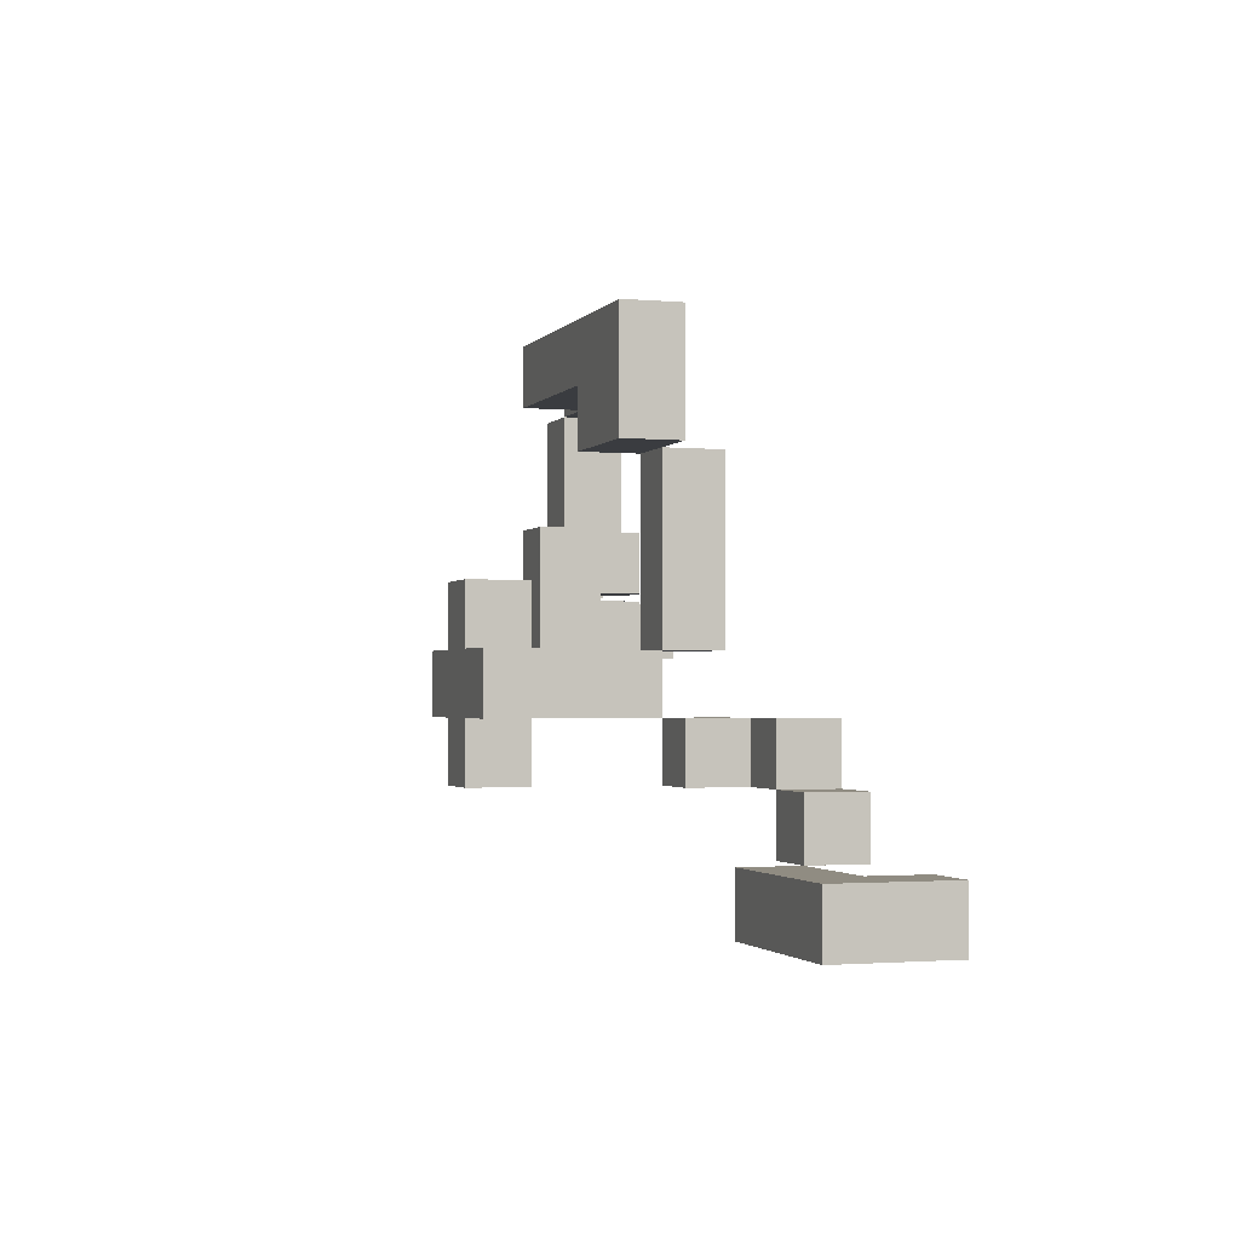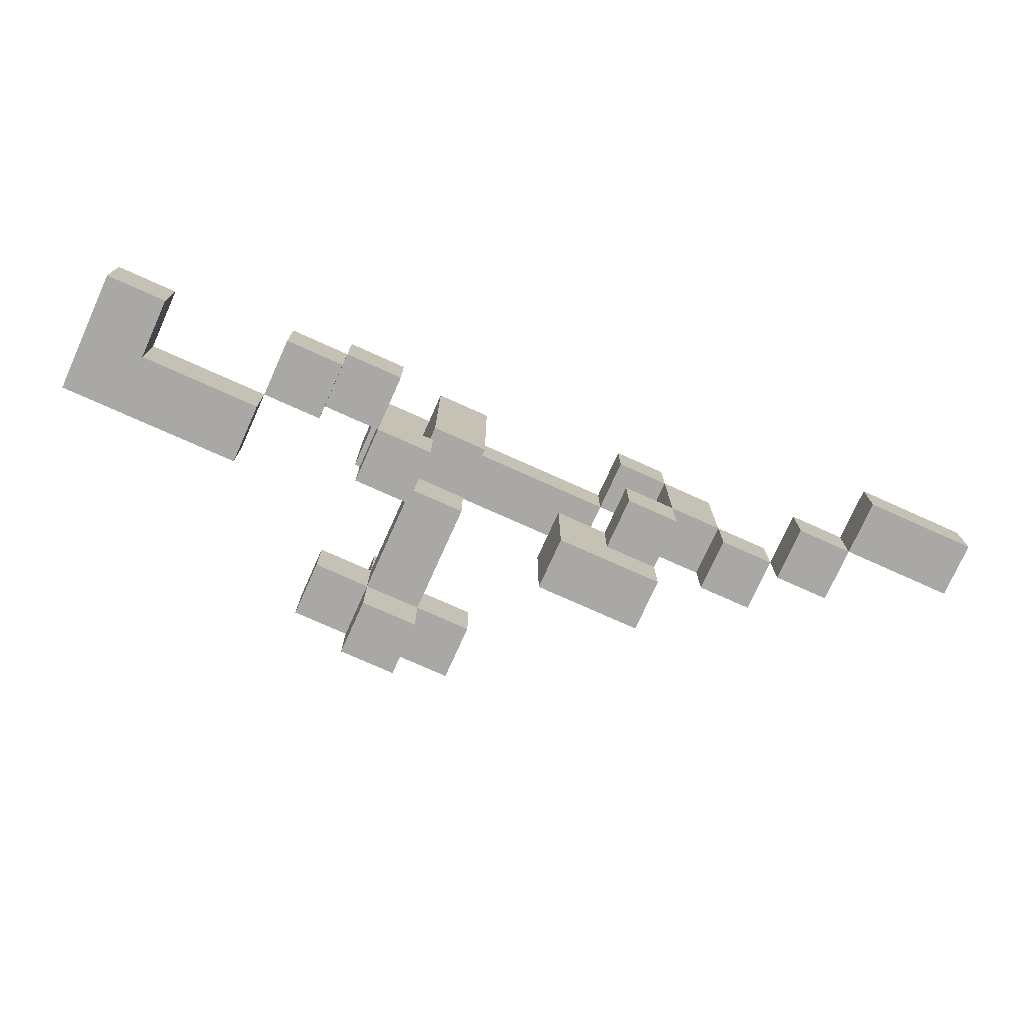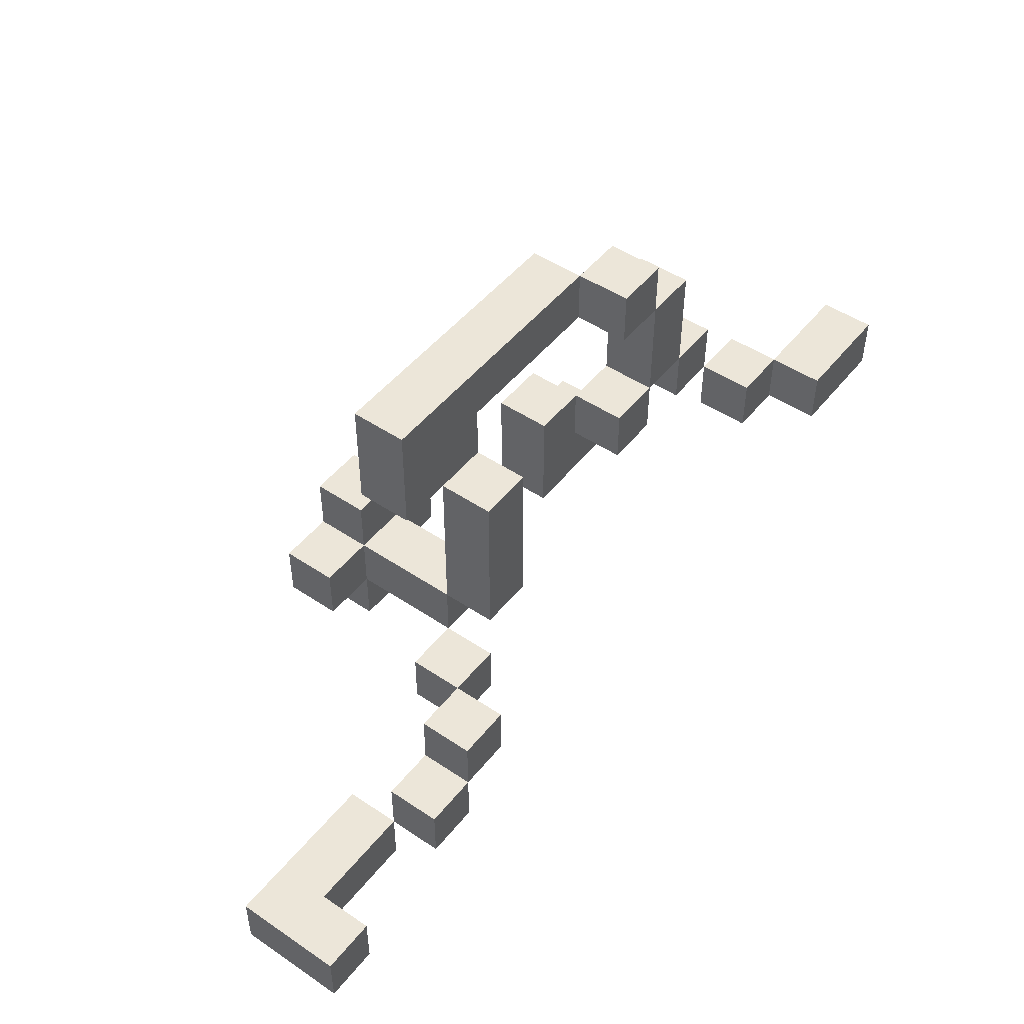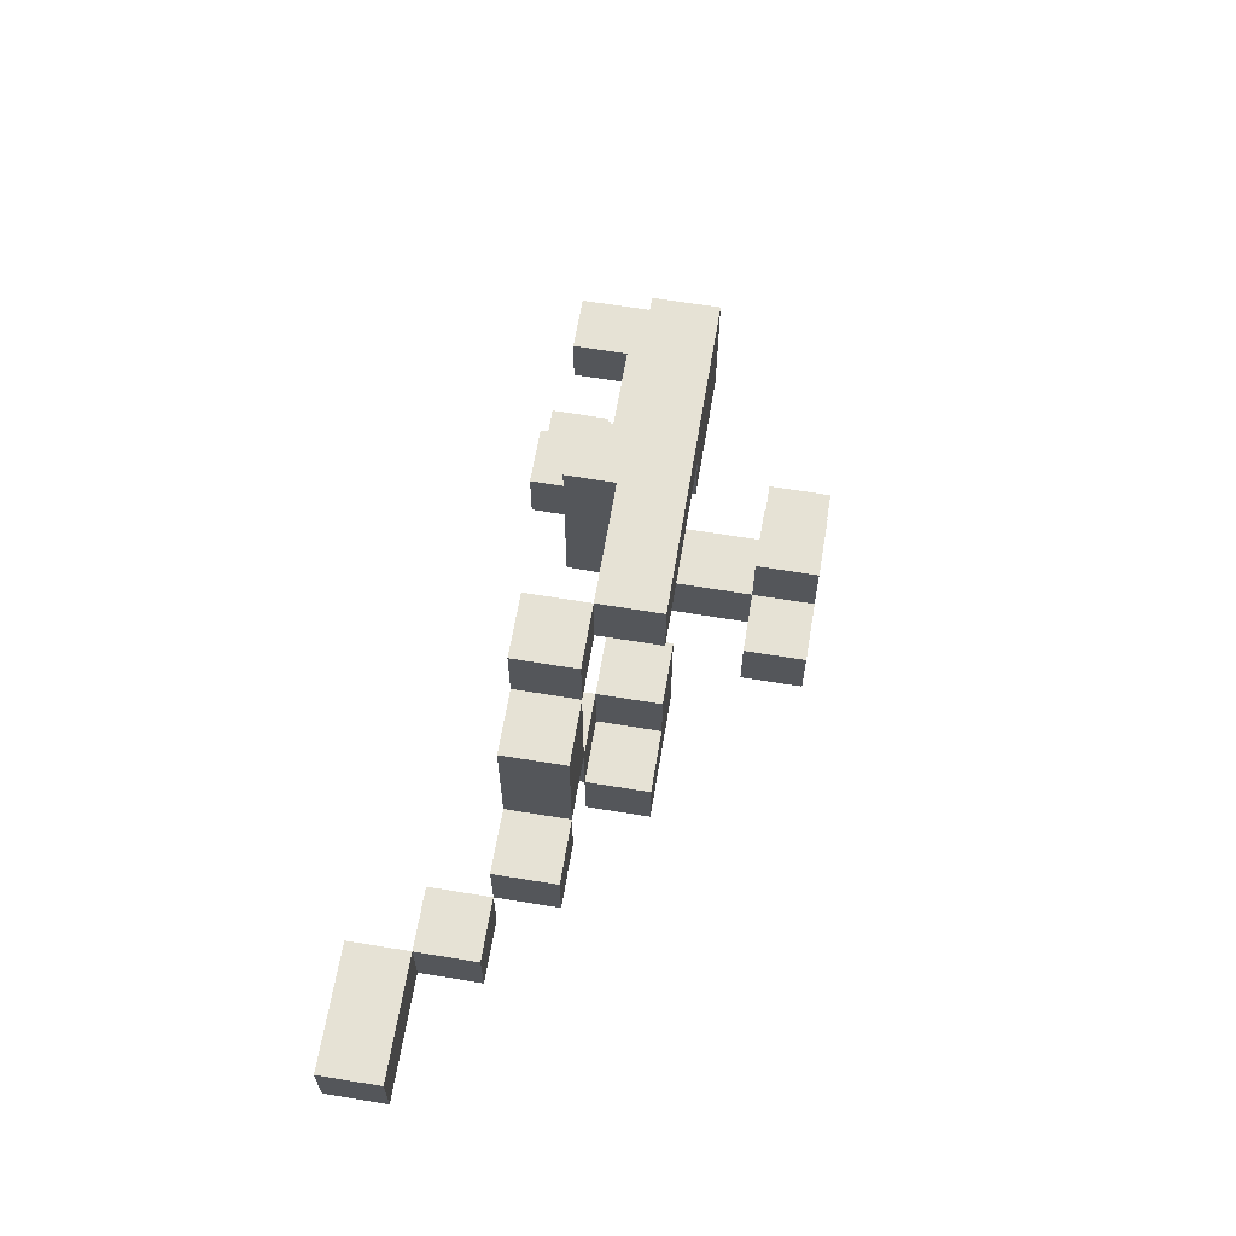
<metadata>
{"format":"obj","ext":"obj","renderer":"f3d","projection":"perspective","resolution":1024,"background":"white","views":[{"elev":-1.8,"azim":71.8,"up":"+Z"},{"elev":-75.2,"azim":155.8,"up":"+Z"},{"elev":48.6,"azim":126.9,"up":"+Z"},{"elev":64.0,"azim":-80.5,"up":"+Z"}]}
</metadata>
<code>
o
v -1.3 1 -0.1
v -1.3 1 -0.2
v -1.3 1.1 -0.1
v -1.3 1.1 -0.2
v -1.1 0.9 -0.1
v -1.1 0.9 -0.2
v -1.1 1 -0.1
v -1.1 1 -0.2
v -1 0.8 -2.98e-08
v -1 0.8 -0.1
v -1 0.9 -2.98e-08
v -1 0.9 -0.1
v -0.9 0.8 0.2
v -0.9 0.8 -2.98e-08
v -0.9 0.9 0.2
v -0.9 0.9 -2.98e-08
v -0.8 0.7 -0.1
v -0.8 0.7 -0.2
v -0.8 0.8 0.3
v -0.8 0.8 0.2
v -0.8 0.8 -2.98e-08
v -0.8 0.8 -0.1
v -0.8 0.8 -0.2
v -0.8 0.9 0.3
v -0.8 0.9 0.2
v -0.8 0.9 -2.98e-08
v -0.8 0.9 -0.1
v -0.7 0.7 0.3
v -0.7 0.7 0.2
v -0.7 0.7 -2.98e-08
v -0.7 0.7 -0.1
v -0.7 0.8 0.3
v -0.7 0.8 0.2
v -0.7 0.8 -2.98e-08
v -0.7 0.8 -0.1
v -0.5 0.5 -0.2
v -0.5 0.5 -0.3
v -0.5 0.6 -0.2
v -0.5 0.6 -0.3
v -0.4 0.5 -0.1
v -0.4 0.5 -0.2
v -0.4 0.5 -0.3
v -0.4 0.5 -0.4
v -0.4 0.6 -0.1
v -0.4 0.6 -0.2
v -0.4 0.6 -0.3
v -0.4 0.6 -0.4
v -0.4 0.7 0.2
v -0.4 0.7 0.1
v -0.4 0.7 -0.2
v -0.4 0.7 -0.3
v -0.4 0.8 0.2
v -0.4 0.8 0.1
v -0.4 0.8 -2.98e-08
v -0.4 0.8 -0.1
v -0.4 0.8 -0.2
v -0.4 0.8 -0.3
v -0.4 0.9 0.1
v -0.4 0.9 -2.98e-08
v -0.4 0.9 -0.1
v -0.4 0.9 -0.2
v -0.3 0.8 -0.3
v -0.3 0.8 -0.4
v -0.3 0.9 -0.3
v -0.3 0.9 -0.4
v -0.2 0.9 -0.3
v -0.2 0.9 -0.4
v -0.2 1 -0.3
v -0.2 1 -0.4
v -0.1 0.9 -0.4
v -0.1 0.9 -0.5
v -0.1 1 -0.4
v -0.1 1 -0.5
v 0 0.8 -0.5
v 0 0.8 -0.6
v 0 0.9 -0.5
v 0 0.9 -0.6
v 0.2 0.9 -0.5
v 0.2 0.9 -0.6
v 0.2 1 -0.5
v 0.2 1 -0.6
v -1.1 1 -0.1
v -1.1 1 -0.2
v -1.1 1.1 -0.1
v -1.1 1.1 -0.2
v -1 0.9 -0.1
v -1 0.9 -0.2
v -1 1 -0.1
v -1 1 -0.2
v -0.9 0.8 -2.98e-08
v -0.9 0.8 -0.1
v -0.9 0.9 -2.98e-08
v -0.9 0.9 -0.1
v -0.8 0.8 0.2
v -0.8 0.8 -2.98e-08
v -0.8 0.9 0.2
v -0.8 0.9 -2.98e-08
v -0.7 0.8 0.3
v -0.7 0.8 0.2
v -0.7 0.8 -2.98e-08
v -0.7 0.8 -0.1
v -0.7 0.9 0.3
v -0.7 0.9 0.2
v -0.7 0.9 -2.98e-08
v -0.7 0.9 -0.1
v -0.6 0.7 -2.98e-08
v -0.6 0.7 -0.2
v -0.6 0.8 -2.98e-08
v -0.6 0.8 -0.2
v -0.3 0.5 -0.1
v -0.3 0.5 -0.2
v -0.3 0.5 -0.3
v -0.3 0.5 -0.4
v -0.3 0.6 -0.1
v -0.3 0.6 -0.2
v -0.3 0.6 -0.3
v -0.3 0.6 -0.4
v -0.3 0.7 -0.2
v -0.3 0.7 -0.3
v -0.3 0.8 0.1
v -0.3 0.8 -2.98e-08
v -0.3 0.8 -0.1
v -0.3 0.8 -0.2
v -0.3 0.8 -0.3
v -0.3 0.9 0.1
v -0.3 0.9 -2.98e-08
v -0.3 0.9 -0.1
v -0.3 0.9 -0.2
v -0.2 0.5 -0.2
v -0.2 0.5 -0.3
v -0.2 0.6 -0.2
v -0.2 0.6 -0.3
v -0.2 0.7 0.3
v -0.2 0.7 0.2
v -0.2 0.7 0.1
v -0.2 0.8 0.3
v -0.2 0.8 0.2
v -0.2 0.8 0.1
v -0.2 0.8 -0.3
v -0.2 0.8 -0.4
v -0.2 0.9 -0.3
v -0.2 0.9 -0.4
v -0.1 0.9 -0.3
v -0.1 0.9 -0.4
v -0.1 1 -0.3
v -0.1 1 -0.4
v 0 0.9 -0.4
v 0 0.9 -0.5
v 0 1 -0.4
v 0 1 -0.5
v 0.3 0.8 -0.5
v 0.3 0.8 -0.6
v 0.3 0.9 -0.5
v 0.3 0.9 -0.6
v 0.3 1 -0.5
v 0.3 1 -0.6
v -0.8 0.8 0.3
v -0.8 0.9 0.3
v -0.7 0.7 0.3
v -0.7 0.8 0.3
v -0.7 0.9 0.3
v -0.5 0.7 0.3
v -0.5 0.8 0.3
v -0.4 0.7 0.3
v -0.4 0.8 0.3
v -0.3 0.7 0.3
v -0.3 0.8 0.3
v -0.2 0.7 0.3
v -0.2 0.8 0.3
v -0.9 0.8 0.2
v -0.9 0.9 0.2
v -0.8 0.8 0.2
v -0.8 0.9 0.2
v -0.4 0.8 0.1
v -0.4 0.9 0.1
v -0.3 0.8 0.1
v -0.3 0.9 0.1
v -1 0.8 -2.98e-08
v -1 0.9 -2.98e-08
v -0.9 0.8 -2.98e-08
v -0.9 0.9 -2.98e-08
v -0.8 0.8 -2.98e-08
v -0.8 0.9 -2.98e-08
v -0.7 0.7 -2.98e-08
v -0.7 0.8 -2.98e-08
v -0.7 0.9 -2.98e-08
v -0.6 0.7 -2.98e-08
v -0.6 0.8 -2.98e-08
v -1.3 1 -0.1
v -1.3 1.1 -0.1
v -1.2 1 -0.1
v -1.2 1.1 -0.1
v -1.1 0.9 -0.1
v -1.1 1 -0.1
v -1.1 1.1 -0.1
v -1 0.9 -0.1
v -1 1 -0.1
v -0.8 0.7 -0.1
v -0.8 0.8 -0.1
v -0.7 0.7 -0.1
v -0.7 0.8 -0.1
v -0.4 0.5 -0.1
v -0.4 0.6 -0.1
v -0.3 0.5 -0.1
v -0.3 0.6 -0.1
v -0.5 0.5 -0.2
v -0.5 0.6 -0.2
v -0.4 0.5 -0.2
v -0.4 0.6 -0.2
v -0.4 0.7 -0.2
v -0.4 0.8 -0.2
v -0.3 0.5 -0.2
v -0.3 0.6 -0.2
v -0.3 0.7 -0.2
v -0.3 0.8 -0.2
v -0.2 0.5 -0.2
v -0.2 0.6 -0.2
v -0.3 0.8 -0.3
v -0.3 0.9 -0.3
v -0.2 0.8 -0.3
v -0.2 0.9 -0.3
v -0.2 1 -0.3
v -0.1 0.9 -0.3
v -0.1 1 -0.3
v -0.1 0.9 -0.4
v -0.1 1 -0.4
v 0 0.9 -0.4
v 0 1 -0.4
v 0 0.8 -0.5
v 0 0.9 -0.5
v 0.2 0.8 -0.5
v 0.2 0.9 -0.5
v 0.2 1 -0.5
v 0.3 0.8 -0.5
v 0.3 0.9 -0.5
v 0.3 1 -0.5
v -0.8 0.8 0.2
v -0.8 0.9 0.2
v -0.7 0.7 0.2
v -0.7 0.8 0.2
v -0.7 0.9 0.2
v -0.5 0.7 0.2
v -0.5 0.8 0.2
v -0.4 0.7 0.2
v -0.4 0.8 0.2
v -0.4 0.7 0.1
v -0.4 0.8 0.1
v -0.3 0.7 0.1
v -0.3 0.8 0.1
v -0.2 0.7 0.1
v -0.2 0.8 0.1
v -0.9 0.8 -2.98e-08
v -0.9 0.9 -2.98e-08
v -0.8 0.8 -2.98e-08
v -0.8 0.9 -2.98e-08
v -1 0.8 -0.1
v -1 0.9 -0.1
v -0.9 0.8 -0.1
v -0.9 0.9 -0.1
v -0.8 0.8 -0.1
v -0.8 0.9 -0.1
v -0.7 0.8 -0.1
v -0.7 0.9 -0.1
v -1.3 1 -0.2
v -1.3 1.1 -0.2
v -1.2 1 -0.2
v -1.2 1.1 -0.2
v -1.1 0.9 -0.2
v -1.1 1 -0.2
v -1.1 1.1 -0.2
v -1 0.9 -0.2
v -1 1 -0.2
v -0.8 0.7 -0.2
v -0.8 0.8 -0.2
v -0.7 0.7 -0.2
v -0.7 0.8 -0.2
v -0.6 0.7 -0.2
v -0.6 0.8 -0.2
v -0.4 0.8 -0.2
v -0.4 0.9 -0.2
v -0.3 0.8 -0.2
v -0.3 0.9 -0.2
v -0.5 0.5 -0.3
v -0.5 0.6 -0.3
v -0.4 0.5 -0.3
v -0.4 0.6 -0.3
v -0.4 0.7 -0.3
v -0.4 0.8 -0.3
v -0.3 0.5 -0.3
v -0.3 0.6 -0.3
v -0.3 0.7 -0.3
v -0.3 0.8 -0.3
v -0.2 0.5 -0.3
v -0.2 0.6 -0.3
v -0.4 0.5 -0.4
v -0.4 0.6 -0.4
v -0.3 0.5 -0.4
v -0.3 0.6 -0.4
v -0.3 0.8 -0.4
v -0.3 0.9 -0.4
v -0.2 0.8 -0.4
v -0.2 0.9 -0.4
v -0.2 1 -0.4
v -0.1 0.9 -0.4
v -0.1 1 -0.4
v -0.1 0.9 -0.5
v -0.1 1 -0.5
v 0 0.9 -0.5
v 0 1 -0.5
v 0 0.8 -0.6
v 0 0.9 -0.6
v 0.2 0.8 -0.6
v 0.2 0.9 -0.6
v 0.2 1 -0.6
v 0.3 0.8 -0.6
v 0.3 0.9 -0.6
v 0.3 1 -0.6
v -0.4 0.5 -0.1
v -0.3 0.5 -0.1
v -0.5 0.5 -0.2
v -0.4 0.5 -0.2
v -0.3 0.5 -0.2
v -0.2 0.5 -0.2
v -0.5 0.5 -0.3
v -0.4 0.5 -0.3
v -0.3 0.5 -0.3
v -0.2 0.5 -0.3
v -0.4 0.5 -0.4
v -0.3 0.5 -0.4
v -0.7 0.7 0.3
v -0.5 0.7 0.3
v -0.4 0.7 0.3
v -0.3 0.7 0.3
v -0.2 0.7 0.3
v -0.7 0.7 0.2
v -0.5 0.7 0.2
v -0.4 0.7 0.2
v -0.3 0.7 0.2
v -0.2 0.7 0.2
v -0.4 0.7 0.1
v -0.3 0.7 0.1
v -0.2 0.7 0.1
v -0.7 0.7 -2.98e-08
v -0.6 0.7 -2.98e-08
v -0.8 0.7 -0.1
v -0.7 0.7 -0.1
v -0.8 0.7 -0.2
v -0.7 0.7 -0.2
v -0.6 0.7 -0.2
v -0.8 0.8 0.3
v -0.7 0.8 0.3
v -0.9 0.8 0.2
v -0.8 0.8 0.2
v -0.7 0.8 0.2
v -0.4 0.8 0.1
v -0.3 0.8 0.1
v -1 0.8 -2.98e-08
v -0.9 0.8 -2.98e-08
v -0.8 0.8 -2.98e-08
v -0.7 0.8 -2.98e-08
v -0.4 0.8 -2.98e-08
v -0.3 0.8 -2.98e-08
v -1 0.8 -0.1
v -0.9 0.8 -0.1
v -0.8 0.8 -0.1
v -0.7 0.8 -0.1
v -0.4 0.8 -0.1
v -0.3 0.8 -0.1
v -0.4 0.8 -0.2
v -0.3 0.8 -0.2
v -0.3 0.8 -0.3
v -0.2 0.8 -0.3
v -0.3 0.8 -0.4
v -0.2 0.8 -0.4
v 0 0.8 -0.5
v 0.2 0.8 -0.5
v 0.3 0.8 -0.5
v 0 0.8 -0.6
v 0.2 0.8 -0.6
v 0.3 0.8 -0.6
v -1.1 0.9 -0.1
v -1 0.9 -0.1
v -1.1 0.9 -0.2
v -1 0.9 -0.2
v -0.2 0.9 -0.3
v -0.1 0.9 -0.3
v -0.2 0.9 -0.4
v -0.1 0.9 -0.4
v 0 0.9 -0.4
v -0.1 0.9 -0.5
v 0 0.9 -0.5
v -1.3 1 -0.1
v -1.2 1 -0.1
v -1.1 1 -0.1
v -1.3 1 -0.2
v -1.2 1 -0.2
v -1.1 1 -0.2
v -0.4 0.6 -0.1
v -0.3 0.6 -0.1
v -0.5 0.6 -0.2
v -0.4 0.6 -0.2
v -0.3 0.6 -0.2
v -0.2 0.6 -0.2
v -0.5 0.6 -0.3
v -0.4 0.6 -0.3
v -0.3 0.6 -0.3
v -0.2 0.6 -0.3
v -0.4 0.6 -0.4
v -0.3 0.6 -0.4
v -0.7 0.8 0.3
v -0.5 0.8 0.3
v -0.4 0.8 0.3
v -0.3 0.8 0.3
v -0.2 0.8 0.3
v -0.7 0.8 0.2
v -0.5 0.8 0.2
v -0.4 0.8 0.2
v -0.3 0.8 0.2
v -0.2 0.8 0.2
v -0.4 0.8 0.1
v -0.3 0.8 0.1
v -0.2 0.8 0.1
v -0.7 0.8 -2.98e-08
v -0.6 0.8 -2.98e-08
v -0.8 0.8 -0.1
v -0.7 0.8 -0.1
v -0.8 0.8 -0.2
v -0.7 0.8 -0.2
v -0.6 0.8 -0.2
v -0.4 0.8 -0.2
v -0.3 0.8 -0.2
v -0.4 0.8 -0.3
v -0.3 0.8 -0.3
v -0.8 0.9 0.3
v -0.7 0.9 0.3
v -0.9 0.9 0.2
v -0.8 0.9 0.2
v -0.7 0.9 0.2
v -0.4 0.9 0.1
v -0.3 0.9 0.1
v -1 0.9 -2.98e-08
v -0.9 0.9 -2.98e-08
v -0.8 0.9 -2.98e-08
v -0.7 0.9 -2.98e-08
v -0.4 0.9 -2.98e-08
v -0.3 0.9 -2.98e-08
v -1 0.9 -0.1
v -0.9 0.9 -0.1
v -0.8 0.9 -0.1
v -0.7 0.9 -0.1
v -0.4 0.9 -0.1
v -0.3 0.9 -0.1
v -0.4 0.9 -0.2
v -0.3 0.9 -0.2
v -0.3 0.9 -0.3
v -0.2 0.9 -0.3
v -0.3 0.9 -0.4
v -0.2 0.9 -0.4
v 0 0.9 -0.5
v 0.2 0.9 -0.5
v 0 0.9 -0.6
v 0.2 0.9 -0.6
v -1.1 1 -0.1
v -1 1 -0.1
v -1.1 1 -0.2
v -1 1 -0.2
v -0.2 1 -0.3
v -0.1 1 -0.3
v -0.2 1 -0.4
v -0.1 1 -0.4
v 0 1 -0.4
v -0.1 1 -0.5
v 0 1 -0.5
v 0.2 1 -0.5
v 0.3 1 -0.5
v 0.2 1 -0.6
v 0.3 1 -0.6
v -1.3 1.1 -0.1
v -1.2 1.1 -0.1
v -1.1 1.1 -0.1
v -1.3 1.1 -0.2
v -1.2 1.1 -0.2
v -1.1 1.1 -0.2
f 3 2 1
f 4 2 3
f 7 6 5
f 8 6 7
f 11 10 9
f 12 10 11
f 15 14 13
f 16 14 15
f 22 18 17
f 23 18 22
f 24 20 19
f 25 20 24
f 26 22 21
f 27 22 26
f 32 29 28
f 33 29 32
f 34 31 30
f 35 31 34
f 38 37 36
f 39 37 38
f 44 41 40
f 45 41 44
f 46 43 42
f 47 43 46
f 50 46 45
f 51 46 50
f 52 49 48
f 53 49 52
f 56 51 50
f 57 51 56
f 58 54 53
f 59 55 54
f 59 54 58
f 60 56 55
f 60 55 59
f 61 56 60
f 64 63 62
f 65 63 64
f 68 67 66
f 69 67 68
f 72 71 70
f 73 71 72
f 76 75 74
f 77 75 76
f 80 79 78
f 81 79 80
f 82 83 84
f 84 83 85
f 86 87 88
f 88 87 89
f 90 91 92
f 92 91 93
f 94 95 96
f 96 95 97
f 98 99 102
f 102 99 103
f 100 101 104
f 104 101 105
f 106 107 108
f 108 107 109
f 110 111 114
f 114 111 115
f 112 113 116
f 116 113 117
f 115 116 118
f 118 116 119
f 118 119 123
f 123 119 124
f 120 121 125
f 121 122 126
f 125 121 126
f 122 123 127
f 126 122 127
f 127 123 128
f 129 130 131
f 131 130 132
f 133 134 136
f 134 135 137
f 136 134 137
f 137 135 138
f 139 140 141
f 141 140 142
f 143 144 145
f 145 144 146
f 147 148 149
f 149 148 150
f 151 152 153
f 153 152 154
f 153 154 155
f 155 154 156
f 160 158 157
f 161 158 160
f 162 160 159
f 163 160 162
f 164 163 162
f 165 163 164
f 166 165 164
f 167 165 166
f 168 167 166
f 169 167 168
f 172 171 170
f 173 171 172
f 176 175 174
f 177 175 176
f 180 179 178
f 181 179 180
f 185 183 182
f 186 183 185
f 187 185 184
f 188 185 187
f 191 190 189
f 192 190 191
f 194 192 191
f 195 192 194
f 196 194 193
f 197 194 196
f 200 199 198
f 201 199 200
f 204 203 202
f 205 203 204
f 208 207 206
f 209 207 208
f 213 210 209
f 214 211 210
f 214 210 213
f 215 211 214
f 216 213 212
f 217 213 216
f 220 219 218
f 221 219 220
f 223 222 221
f 224 222 223
f 227 226 225
f 228 226 227
f 231 230 229
f 232 230 231
f 234 232 231
f 235 233 232
f 235 232 234
f 236 233 235
f 237 238 240
f 240 238 241
f 239 240 242
f 242 240 243
f 242 243 244
f 244 243 245
f 246 247 248
f 248 247 249
f 248 249 250
f 250 249 251
f 252 253 254
f 254 253 255
f 256 257 258
f 258 257 259
f 260 261 262
f 262 261 263
f 264 265 266
f 266 265 267
f 266 267 269
f 269 267 270
f 268 269 271
f 271 269 272
f 273 274 275
f 275 274 276
f 275 276 277
f 277 276 278
f 279 280 281
f 281 280 282
f 283 284 285
f 285 284 286
f 286 287 290
f 287 288 291
f 290 287 291
f 291 288 292
f 289 290 293
f 293 290 294
f 295 296 297
f 297 296 298
f 299 300 301
f 301 300 302
f 302 303 304
f 304 303 305
f 306 307 308
f 308 307 309
f 310 311 312
f 312 311 313
f 312 313 315
f 313 314 316
f 315 313 316
f 316 314 317
f 321 319 318
f 322 319 321
f 324 321 320
f 324 322 321
f 325 322 324
f 326 323 322
f 326 322 325
f 327 323 326
f 328 326 325
f 329 326 328
f 335 331 330
f 336 332 331
f 336 331 335
f 337 333 332
f 337 332 336
f 338 334 333
f 338 333 337
f 339 334 338
f 340 338 337
f 341 339 338
f 341 338 340
f 342 339 341
f 346 344 343
f 347 346 345
f 348 344 346
f 348 346 347
f 349 344 348
f 353 351 350
f 354 351 353
f 358 353 352
f 359 353 358
f 361 356 355
f 362 356 361
f 363 358 357
f 364 358 363
f 365 360 359
f 366 360 365
f 367 362 361
f 368 362 367
f 369 368 367
f 370 368 369
f 373 372 371
f 374 372 373
f 378 376 375
f 379 377 376
f 379 376 378
f 380 377 379
f 383 382 381
f 384 382 383
f 387 386 385
f 388 386 387
f 390 389 388
f 391 389 390
f 395 393 392
f 396 394 393
f 396 393 395
f 397 394 396
f 398 399 401
f 401 399 402
f 400 401 404
f 404 401 405
f 402 403 406
f 406 403 407
f 405 406 408
f 408 406 409
f 410 411 415
f 411 412 416
f 415 411 416
f 412 413 417
f 416 412 417
f 413 414 418
f 417 413 418
f 418 414 419
f 417 418 420
f 418 419 421
f 420 418 421
f 421 419 422
f 423 424 426
f 425 426 427
f 426 424 428
f 427 426 428
f 428 424 429
f 430 431 432
f 432 431 433
f 434 435 437
f 437 435 438
f 436 437 442
f 442 437 443
f 439 440 445
f 445 440 446
f 441 442 447
f 447 442 448
f 443 444 449
f 449 444 450
f 445 446 451
f 451 446 452
f 451 452 453
f 453 452 454
f 455 456 457
f 457 456 458
f 459 460 461
f 461 460 462
f 463 464 465
f 465 464 466
f 467 468 469
f 469 468 470
f 470 471 472
f 472 471 473
f 474 475 476
f 476 475 477
f 478 479 481
f 479 480 482
f 481 479 482
f 482 480 483

</code>
